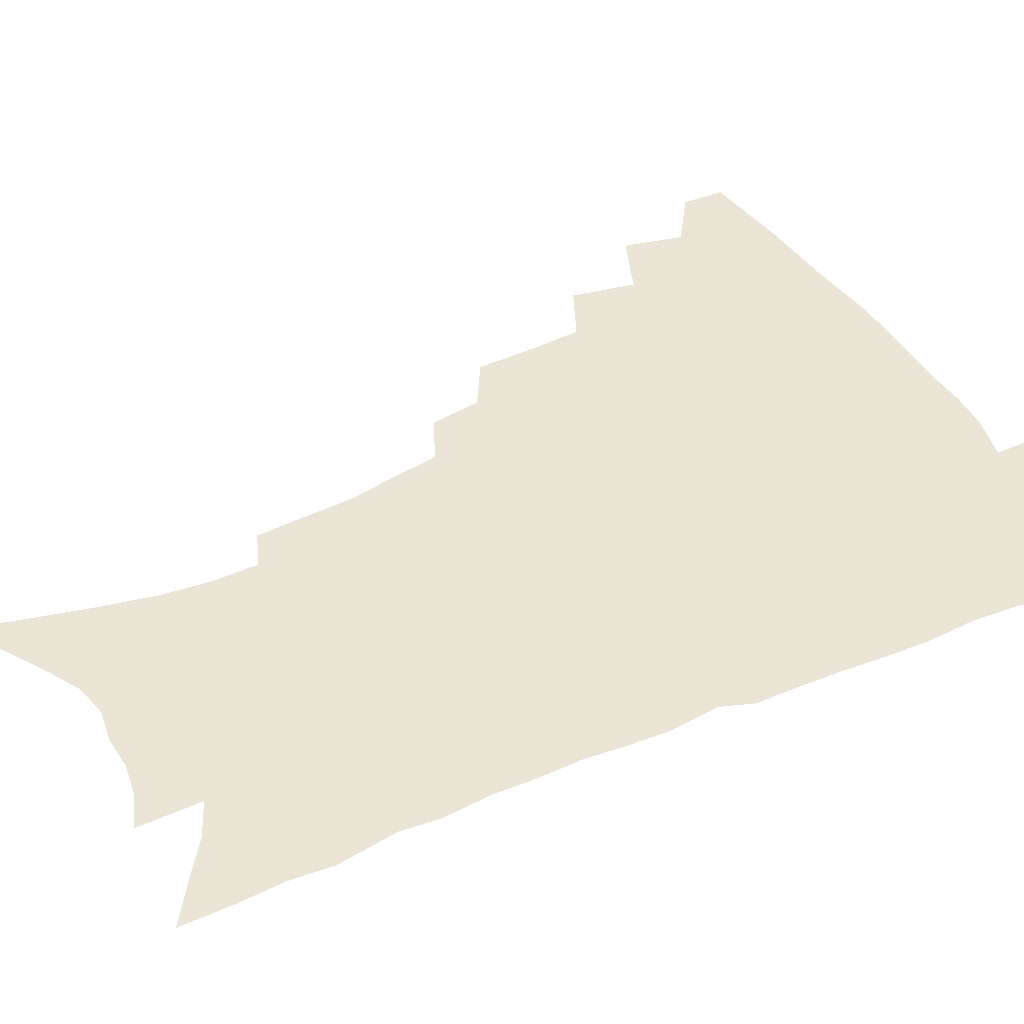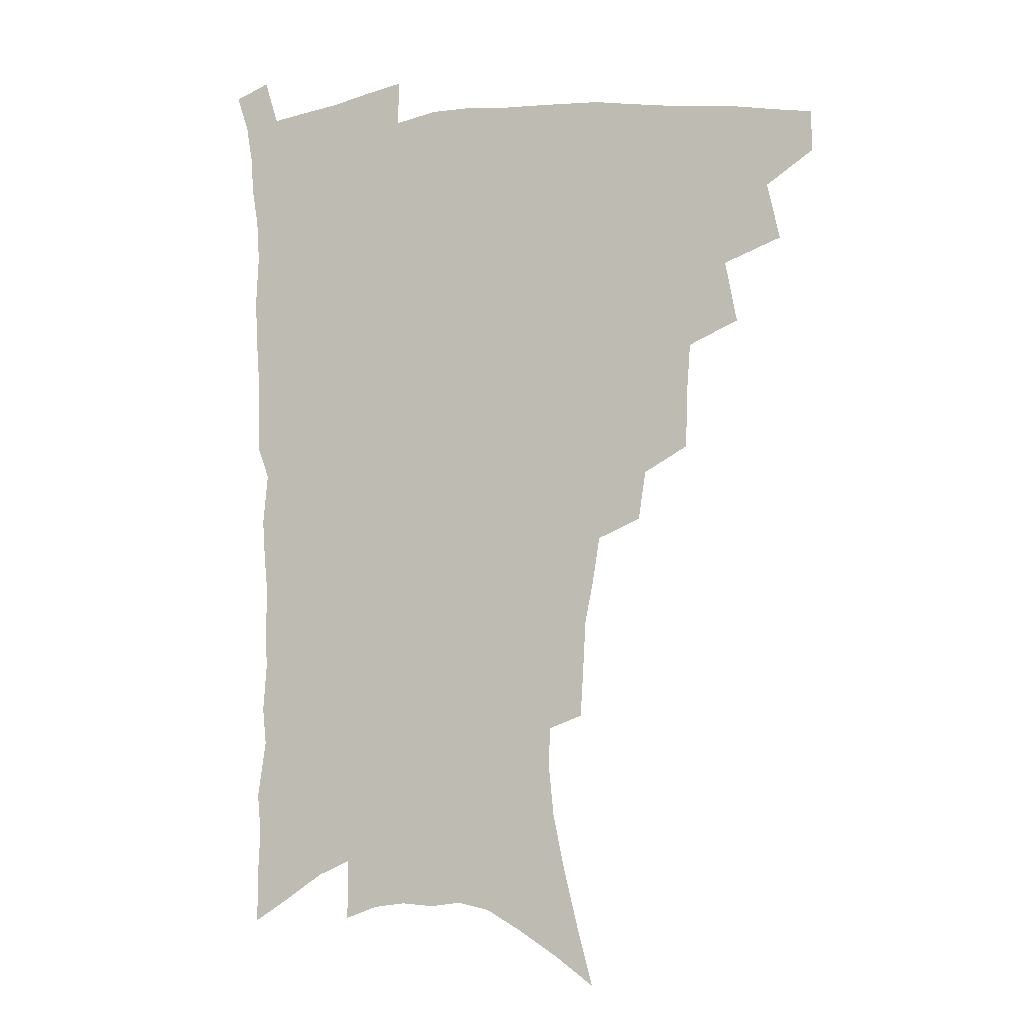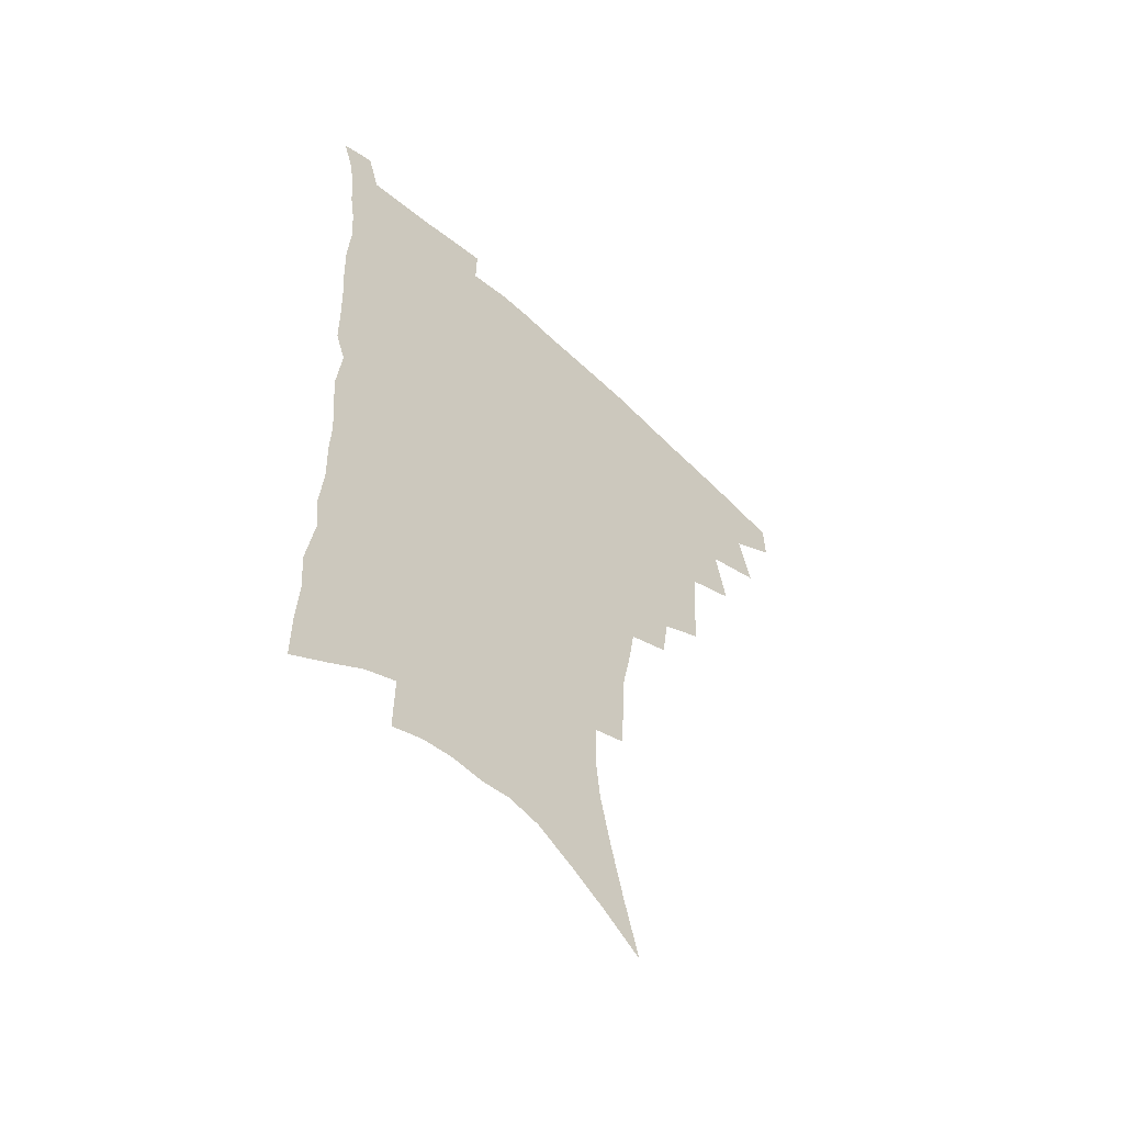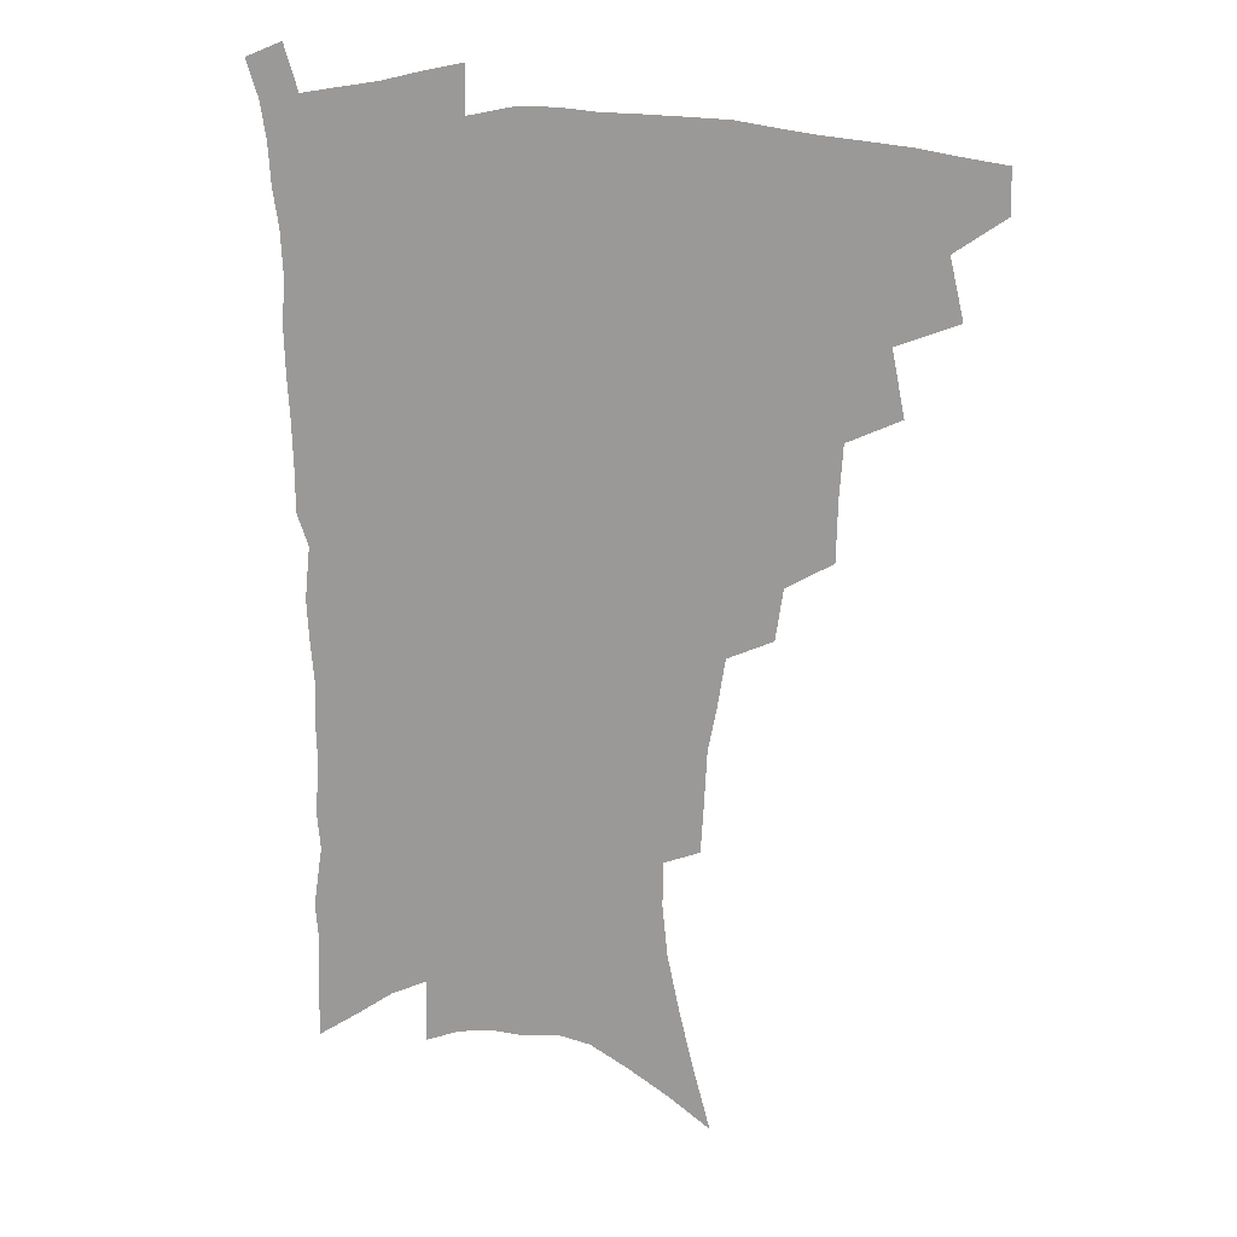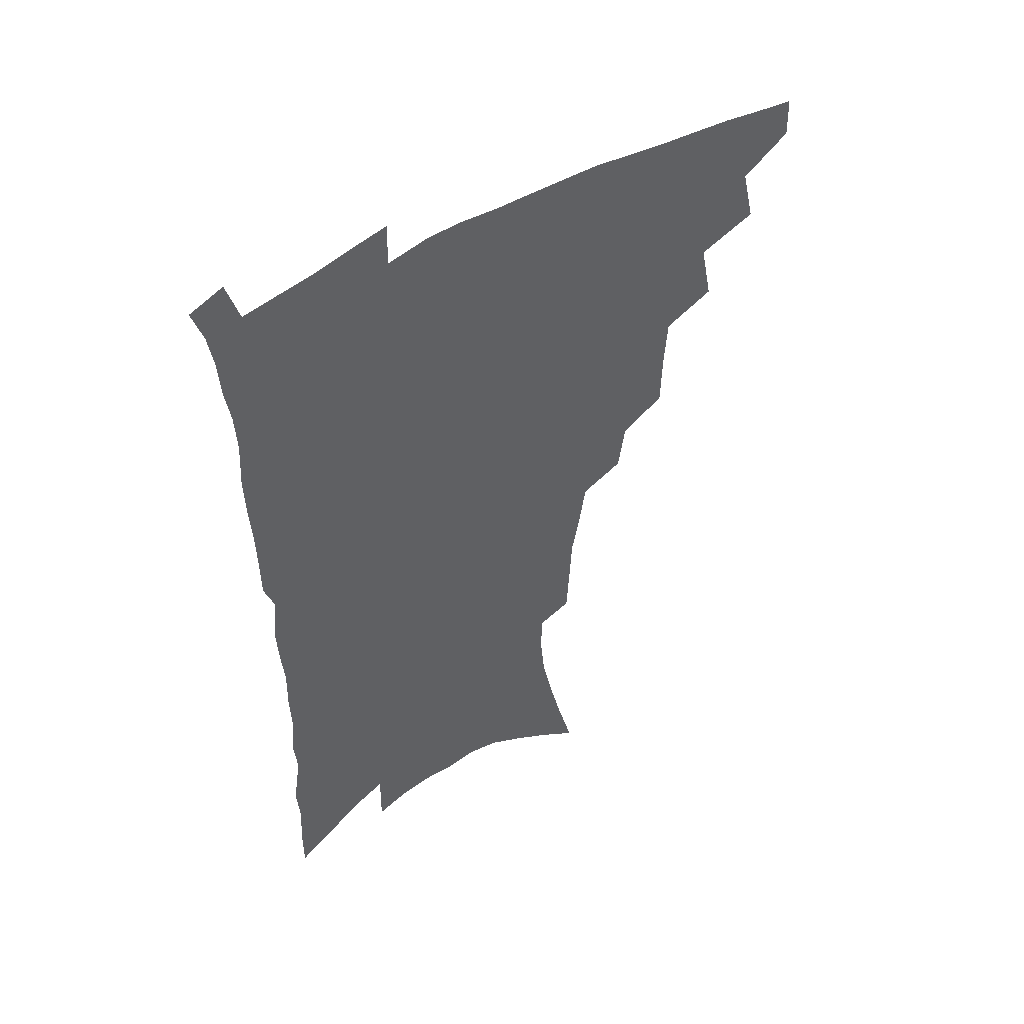
<metadata>
{"format":"obj","ext":"obj","renderer":"f3d","projection":"perspective","resolution":1024,"background":"white","views":[{"elev":44.1,"azim":63.1,"up":"+Z"},{"elev":-5.2,"azim":-161.4,"up":"+Y"},{"elev":-56.7,"azim":136.0,"up":"+Y"},{"elev":17.7,"azim":-167.0,"up":"+Y"},{"elev":50.3,"azim":146.0,"up":"+Y"}]}
</metadata>
<code>
v 468 471.4 0
v 468.5 487.2 0
v 481.5 436.8 0
v 486.5 458.6 0
v 486.1 474.1 0
v 483.6 489.4 0
v 499.4 404.3 0
v 504 428 0
v 502.7 444.5 0
v 503.4 461.6 0
v 501 476.4 0
v 498.4 491.9 0
v 520.6 354.3 0
v 520.1 376.2 0
v 518.8 395.4 0
v 521.8 417.9 0
v 519.7 432.3 0
v 519.3 448.6 0
v 517.9 463.5 0
v 516 478.2 0
v 513.6 493.5 0
v 540.5 325.6 0
v 537.7 344.4 0
v 537.2 366.7 0
v 536.9 387.3 0
v 537.2 406.3 0
v 536 420.7 0
v 535.5 436.3 0
v 534.2 451 0
v 532.7 465.4 0
v 530.6 480.1 0
v 528.6 495 0
v 565.3 246.3 0
v 564.2 264.4 0
v 563.1 284.2 0
v 560 299.9 0
v 557.2 318.1 0
v 555.1 338.5 0
v 553.2 356.5 0
v 551.3 372.9 0
v 550.1 388.7 0
v 550.5 407.4 0
v 550.9 424.4 0
v 550.4 439.2 0
v 548.9 453 0
v 547 467.2 0
v 545.1 481.9 0
v 543.1 496.9 0
v 560.8 139 0
v 566.9 161.9 0
v 572.2 184 0
v 576.8 206.1 0
v 578.7 224.8 0
v 578.4 241.2 0
v 577.9 261 0
v 576.3 277.9 0
v 574.3 294.2 0
v 572.1 311.3 0
v 569.9 328.2 0
v 568.5 346.7 0
v 566.8 363 0
v 566.6 380.9 0
v 566 397 0
v 565.5 412.6 0
v 565.1 427.2 0
v 564.3 440.9 0
v 563.8 454.7 0
v 562 468.5 0
v 559.7 483.4 0
v 557.5 499.1 0
v 576.7 150.6 0
v 582.5 173.8 0
v 587.6 197.7 0
v 589.5 216.2 0
v 590.5 235.3 0
v 589.4 250.5 0
v 589 269.8 0
v 587.9 287.8 0
v 586.1 304 0
v 584.4 320.2 0
v 582.5 335.9 0
v 581.1 352.2 0
v 580.3 368.8 0
v 579.5 384.4 0
v 579.4 400.8 0
v 579.1 415.4 0
v 578.4 428.9 0
v 578.1 442.5 0
v 577.6 455.8 0
v 576.1 469.5 0
v 574.3 484.1 0
v 572.2 499.6 0
v 591.1 159.7 0
v 595.7 181.5 0
v 600 205.7 0
v 601.3 224.8 0
v 601.3 241.9 0
v 600.6 258.8 0
v 599.6 274.9 0
v 598.4 292 0
v 597.2 309.6 0
v 595.7 324.1 0
v 594.6 341 0
v 593.3 355.8 0
v 592.7 372.2 0
v 592.2 387 0
v 592 402.5 0
v 591.9 417 0
v 591.7 430.9 0
v 591.2 443.6 0
v 590.7 456.7 0
v 590.1 470.1 0
v 588.9 484.2 0
v 586.8 500.1 0
v 605.1 167.7 0
v 609.3 191 0
v 611.3 211.3 0
v 611.7 228.2 0
v 611.5 244.6 0
v 610.8 260.6 0
v 610.3 280.5 0
v 609.2 296 0
v 608 311.4 0
v 607.1 328.9 0
v 606 342.7 0
v 605.1 357.3 0
v 604.7 373.5 0
v 604.6 389.2 0
v 604.4 403.9 0
v 604.6 418.3 0
v 604.3 430.8 0
v 604.2 444.1 0
v 604.2 457.4 0
v 603.8 470.5 0
v 603.1 484.1 0
v 601.2 500.4 0
v 617.4 170.2 0
v 620.6 193.6 0
v 621.8 213.3 0
v 622.3 232.2 0
v 621.8 246.7 0
v 621.5 265.9 0
v 620.8 281.8 0
v 619.9 298 0
v 619 314.6 0
v 618.2 329.7 0
v 617.6 345.2 0
v 617.1 360.3 0
v 616.8 376.3 0
v 616.6 390.1 0
v 616.5 403.1 0
v 617 419.3 0
v 617.2 431.6 0
v 617.6 444.9 0
v 617.4 457.8 0
v 617 471.2 0
v 616.9 484.6 0
v 615.2 501.6 0
v 629.4 168.4 0
v 631.7 194 0
v 632.5 215.4 0
v 632.6 233.4 0
v 632.4 249.8 0
v 632.1 264.6 0
v 631.4 281.2 0
v 630.7 297.4 0
v 629.9 314.6 0
v 629.3 331.4 0
v 628.9 345.6 0
v 628.6 361.2 0
v 628.5 375.9 0
v 628.5 390.8 0
v 628.7 404.6 0
v 629 418.6 0
v 629.6 431 0
v 630.3 445.6 0
v 630.7 457.9 0
v 631 470.9 0
v 630.8 484.9 0
v 629.5 501.4 0
v 641.9 169.3 0
v 642.9 194.1 0
v 643.4 211.7 0
v 643.1 232.3 0
v 643 248.9 0
v 642.6 264.4 0
v 641.9 281.6 0
v 641.3 297.8 0
v 641 313.1 0
v 640.4 330.5 0
v 640.3 344.6 0
v 640 360.7 0
v 640.3 374.7 0
v 640.3 390.1 0
v 640.6 403.9 0
v 640.9 418.1 0
v 642.1 430 0
v 642.7 444.4 0
v 643.6 457.4 0
v 644.3 470.4 0
v 645.2 483.7 0
v 645.8 497.9 0
v 645.5 515.1 0
v 654.3 167.4 0
v 654.4 191.3 0
v 654.3 210.9 0
v 655 225.5 0
v 653.7 247.4 0
v 653.1 264.6 0
v 652.5 281.2 0
v 652 297.9 0
v 652 311.5 0
v 651.5 328.8 0
v 651.8 342.9 0
v 652.4 356.7 0
v 652.1 372.9 0
v 652.2 388.2 0
v 652.7 401.9 0
v 653.3 415.9 0
v 654.4 429.1 0
v 655.1 443.9 0
v 656.3 456.4 0
v 657.5 469.3 0
v 658.9 482.5 0
v 659.9 496.2 0
v 660.1 512.1 0
v 666.8 162.5 0
v 666.5 185.9 0
v 666 206 0
v 665.8 224.2 0
v 664.8 244 0
v 663.9 262.4 0
v 663 280.2 0
v 662.8 295.7 0
v 662.9 310.3 0
v 662.6 326.3 0
v 663.8 339.2 0
v 663.9 354.6 0
v 664.2 369.6 0
v 664.2 385.4 0
v 664.8 399.7 0
v 665 415 0
v 667 427.2 0
v 667.8 441.6 0
v 669.2 454.8 0
v 670.6 467.8 0
v 672.2 481.1 0
v 673.8 494 0
v 674.9 508.5 0
v 679.3 180 0
v 678.2 200.6 0
v 676.9 221.2 0
v 677 237.5 0
v 676.6 254.9 0
v 675.9 272.1 0
v 675.1 289.4 0
v 674.7 305.5 0
v 675.5 319.7 0
v 676.5 333.6 0
v 676.2 350.1 0
v 676.4 365.5 0
v 677.3 380.1 0
v 678 395 0
v 679.4 408.9 0
v 679.8 424.2 0
v 681.2 438 0
v 681.9 453.1 0
v 683.5 466.3 0
v 685.1 479.4 0
v 687.1 492.6 0
v 688.8 506.2 0
v 693.6 169.9 0
v 691.8 191.7 0
v 691.5 209.5 0
v 689.7 229.9 0
v 689.6 246.7 0
v 688.9 263.9 0
v 688.9 280 0
v 687.9 297.2 0
v 688.8 311.8 0
v 689.5 326.6 0
v 689.1 343.5 0
v 689.4 359.4 0
v 691 373.2 0
v 692.6 387.5 0
v 693.1 403.2 0
v 692.6 420.3 0
v 694.6 433.9 0
v 696 448.6 0
v 696.8 463.5 0
v 698.4 477.2 0
v 700.5 490.6 0
v 702.6 503.9 0
v 707.8 520.7 0
v 707.8 160.3 0
v 707.8 178.1 0
v 706.8 197.2 0
v 708.1 212.6 0
v 704.8 234.5 0
v 706.1 248.9 0
v 704.7 267.1 0
v 705.2 282.4 0
v 704.9 299 0
v 706.1 313.4 0
v 707 328.8 0
v 705.1 348.3 0
v 709.3 360 0
v 709.4 376.5 0
v 710 392.7 0
v 711 408.6 0
v 711.5 424.7 0
v 710.5 443.3 0
v 711.3 458.9 0
v 713.5 472.9 0
v 714.5 487.9 0
v 716.7 501.6 0
v 721.1 515.2 0
f 4 5 1
f 1 5 2
f 5 6 2
f 8 9 3
f 3 9 4
f 9 10 4
f 4 10 5
f 10 11 5
f 5 11 6
f 11 12 6
f 15 16 7
f 7 16 8
f 16 17 8
f 8 17 9
f 17 18 9
f 9 18 10
f 18 19 10
f 10 19 11
f 19 20 11
f 11 20 12
f 20 21 12
f 23 24 13
f 13 24 14
f 24 25 14
f 14 25 15
f 25 26 15
f 15 26 16
f 26 27 16
f 16 27 17
f 27 28 17
f 17 28 18
f 28 29 18
f 18 29 19
f 29 30 19
f 19 30 20
f 30 31 20
f 20 31 21
f 31 32 21
f 37 38 22
f 22 38 23
f 38 39 23
f 23 39 24
f 39 40 24
f 24 40 25
f 40 41 25
f 25 41 26
f 41 42 26
f 26 42 27
f 42 43 27
f 27 43 28
f 43 44 28
f 28 44 29
f 44 45 29
f 29 45 30
f 45 46 30
f 30 46 31
f 46 47 31
f 31 47 32
f 47 48 32
f 54 55 33
f 33 55 34
f 55 56 34
f 34 56 35
f 56 57 35
f 35 57 36
f 57 58 36
f 36 58 37
f 58 59 37
f 37 59 38
f 59 60 38
f 38 60 39
f 60 61 39
f 39 61 40
f 61 62 40
f 40 62 41
f 62 63 41
f 41 63 42
f 63 64 42
f 42 64 43
f 64 65 43
f 43 65 44
f 65 66 44
f 44 66 45
f 66 67 45
f 45 67 46
f 67 68 46
f 46 68 47
f 68 69 47
f 47 69 48
f 69 70 48
f 49 71 50
f 71 72 50
f 50 72 51
f 72 73 51
f 51 73 52
f 73 74 52
f 52 74 53
f 74 75 53
f 53 75 54
f 75 76 54
f 54 76 55
f 76 77 55
f 55 77 56
f 77 78 56
f 56 78 57
f 78 79 57
f 57 79 58
f 79 80 58
f 58 80 59
f 80 81 59
f 59 81 60
f 81 82 60
f 60 82 61
f 82 83 61
f 61 83 62
f 83 84 62
f 62 84 63
f 84 85 63
f 63 85 64
f 85 86 64
f 64 86 65
f 86 87 65
f 65 87 66
f 87 88 66
f 66 88 67
f 88 89 67
f 67 89 68
f 89 90 68
f 68 90 69
f 90 91 69
f 69 91 70
f 91 92 70
f 71 93 72
f 93 94 72
f 72 94 73
f 94 95 73
f 73 95 74
f 95 96 74
f 74 96 75
f 96 97 75
f 75 97 76
f 97 98 76
f 76 98 77
f 98 99 77
f 77 99 78
f 99 100 78
f 78 100 79
f 100 101 79
f 79 101 80
f 101 102 80
f 80 102 81
f 102 103 81
f 81 103 82
f 103 104 82
f 82 104 83
f 104 105 83
f 83 105 84
f 105 106 84
f 84 106 85
f 106 107 85
f 85 107 86
f 107 108 86
f 86 108 87
f 108 109 87
f 87 109 88
f 109 110 88
f 88 110 89
f 110 111 89
f 89 111 90
f 111 112 90
f 90 112 91
f 112 113 91
f 91 113 92
f 113 114 92
f 93 115 94
f 115 116 94
f 94 116 95
f 116 117 95
f 95 117 96
f 117 118 96
f 96 118 97
f 118 119 97
f 97 119 98
f 119 120 98
f 98 120 99
f 120 121 99
f 99 121 100
f 121 122 100
f 100 122 101
f 122 123 101
f 101 123 102
f 123 124 102
f 102 124 103
f 124 125 103
f 103 125 104
f 125 126 104
f 104 126 105
f 126 127 105
f 105 127 106
f 127 128 106
f 106 128 107
f 128 129 107
f 107 129 108
f 129 130 108
f 108 130 109
f 130 131 109
f 109 131 110
f 131 132 110
f 110 132 111
f 132 133 111
f 111 133 112
f 133 134 112
f 112 134 113
f 134 135 113
f 113 135 114
f 135 136 114
f 115 137 116
f 137 138 116
f 116 138 117
f 138 139 117
f 117 139 118
f 139 140 118
f 118 140 119
f 140 141 119
f 119 141 120
f 141 142 120
f 120 142 121
f 142 143 121
f 121 143 122
f 143 144 122
f 122 144 123
f 144 145 123
f 123 145 124
f 145 146 124
f 124 146 125
f 146 147 125
f 125 147 126
f 147 148 126
f 126 148 127
f 148 149 127
f 127 149 128
f 149 150 128
f 128 150 129
f 150 151 129
f 129 151 130
f 151 152 130
f 130 152 131
f 152 153 131
f 131 153 132
f 153 154 132
f 132 154 133
f 154 155 133
f 133 155 134
f 155 156 134
f 134 156 135
f 156 157 135
f 135 157 136
f 157 158 136
f 137 159 138
f 159 160 138
f 138 160 139
f 160 161 139
f 139 161 140
f 161 162 140
f 140 162 141
f 162 163 141
f 141 163 142
f 163 164 142
f 142 164 143
f 164 165 143
f 143 165 144
f 165 166 144
f 144 166 145
f 166 167 145
f 145 167 146
f 167 168 146
f 146 168 147
f 168 169 147
f 147 169 148
f 169 170 148
f 148 170 149
f 170 171 149
f 149 171 150
f 171 172 150
f 150 172 151
f 172 173 151
f 151 173 152
f 173 174 152
f 152 174 153
f 174 175 153
f 153 175 154
f 175 176 154
f 154 176 155
f 176 177 155
f 155 177 156
f 177 178 156
f 156 178 157
f 178 179 157
f 157 179 158
f 179 180 158
f 159 181 160
f 181 182 160
f 160 182 161
f 182 183 161
f 161 183 162
f 183 184 162
f 162 184 163
f 184 185 163
f 163 185 164
f 185 186 164
f 164 186 165
f 186 187 165
f 165 187 166
f 187 188 166
f 166 188 167
f 188 189 167
f 167 189 168
f 189 190 168
f 168 190 169
f 190 191 169
f 169 191 170
f 191 192 170
f 170 192 171
f 192 193 171
f 171 193 172
f 193 194 172
f 172 194 173
f 194 195 173
f 173 195 174
f 195 196 174
f 174 196 175
f 196 197 175
f 175 197 176
f 197 198 176
f 176 198 177
f 198 199 177
f 177 199 178
f 199 200 178
f 178 200 179
f 200 201 179
f 179 201 180
f 201 202 180
f 181 204 182
f 204 205 182
f 182 205 183
f 205 206 183
f 183 206 184
f 206 207 184
f 184 207 185
f 207 208 185
f 185 208 186
f 208 209 186
f 186 209 187
f 209 210 187
f 187 210 188
f 210 211 188
f 188 211 189
f 211 212 189
f 189 212 190
f 212 213 190
f 190 213 191
f 213 214 191
f 191 214 192
f 214 215 192
f 192 215 193
f 215 216 193
f 193 216 194
f 216 217 194
f 194 217 195
f 217 218 195
f 195 218 196
f 218 219 196
f 196 219 197
f 219 220 197
f 197 220 198
f 220 221 198
f 198 221 199
f 221 222 199
f 199 222 200
f 222 223 200
f 200 223 201
f 223 224 201
f 201 224 202
f 224 225 202
f 202 225 203
f 225 226 203
f 204 227 205
f 227 228 205
f 205 228 206
f 228 229 206
f 206 229 207
f 229 230 207
f 207 230 208
f 230 231 208
f 208 231 209
f 231 232 209
f 209 232 210
f 232 233 210
f 210 233 211
f 233 234 211
f 211 234 212
f 234 235 212
f 212 235 213
f 235 236 213
f 213 236 214
f 236 237 214
f 214 237 215
f 237 238 215
f 215 238 216
f 238 239 216
f 216 239 217
f 239 240 217
f 217 240 218
f 240 241 218
f 218 241 219
f 241 242 219
f 219 242 220
f 242 243 220
f 220 243 221
f 243 244 221
f 221 244 222
f 244 245 222
f 222 245 223
f 245 246 223
f 223 246 224
f 246 247 224
f 224 247 225
f 247 248 225
f 225 248 226
f 248 249 226
f 228 250 229
f 250 251 229
f 229 251 230
f 251 252 230
f 230 252 231
f 252 253 231
f 231 253 232
f 253 254 232
f 232 254 233
f 254 255 233
f 233 255 234
f 255 256 234
f 234 256 235
f 256 257 235
f 235 257 236
f 257 258 236
f 236 258 237
f 258 259 237
f 237 259 238
f 259 260 238
f 238 260 239
f 260 261 239
f 239 261 240
f 261 262 240
f 240 262 241
f 262 263 241
f 241 263 242
f 263 264 242
f 242 264 243
f 264 265 243
f 243 265 244
f 265 266 244
f 244 266 245
f 266 267 245
f 245 267 246
f 267 268 246
f 246 268 247
f 268 269 247
f 247 269 248
f 269 270 248
f 248 270 249
f 270 271 249
f 250 272 251
f 272 273 251
f 251 273 252
f 273 274 252
f 252 274 253
f 274 275 253
f 253 275 254
f 275 276 254
f 254 276 255
f 276 277 255
f 255 277 256
f 277 278 256
f 256 278 257
f 278 279 257
f 257 279 258
f 279 280 258
f 258 280 259
f 280 281 259
f 259 281 260
f 281 282 260
f 260 282 261
f 282 283 261
f 261 283 262
f 283 284 262
f 262 284 263
f 284 285 263
f 263 285 264
f 285 286 264
f 264 286 265
f 286 287 265
f 265 287 266
f 287 288 266
f 266 288 267
f 288 289 267
f 267 289 268
f 289 290 268
f 268 290 269
f 290 291 269
f 269 291 270
f 291 292 270
f 270 292 271
f 292 293 271
f 272 295 273
f 295 296 273
f 273 296 274
f 296 297 274
f 274 297 275
f 297 298 275
f 275 298 276
f 298 299 276
f 276 299 277
f 299 300 277
f 277 300 278
f 300 301 278
f 278 301 279
f 301 302 279
f 279 302 280
f 302 303 280
f 280 303 281
f 303 304 281
f 281 304 282
f 304 305 282
f 282 305 283
f 305 306 283
f 283 306 284
f 306 307 284
f 284 307 285
f 307 308 285
f 285 308 286
f 308 309 286
f 286 309 287
f 309 310 287
f 287 310 288
f 310 311 288
f 288 311 289
f 311 312 289
f 289 312 290
f 312 313 290
f 290 313 291
f 313 314 291
f 291 314 292
f 314 315 292
f 292 315 293
f 315 316 293
f 293 316 294
f 316 317 294

</code>
